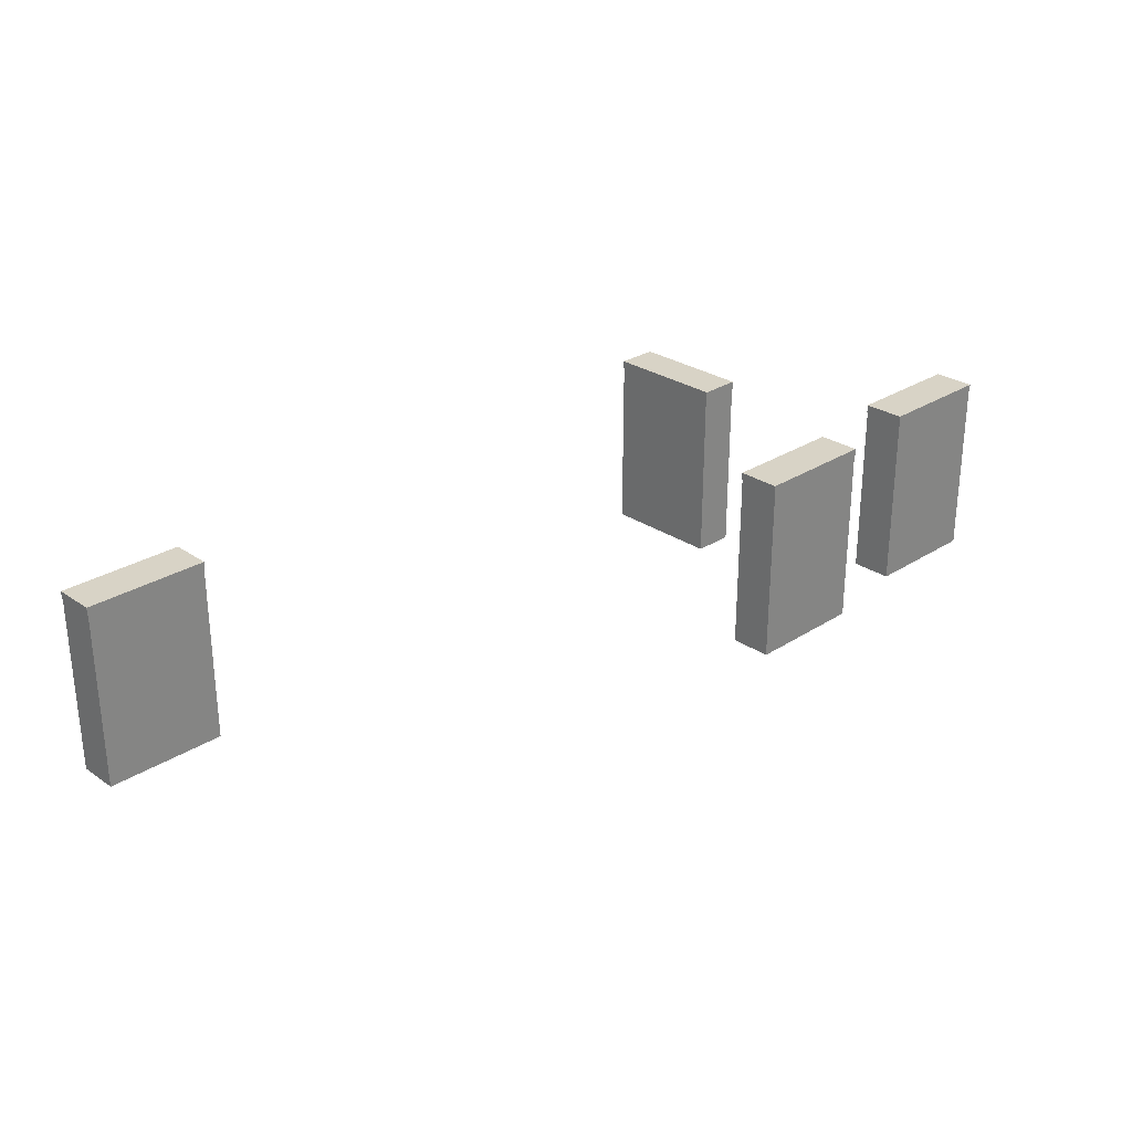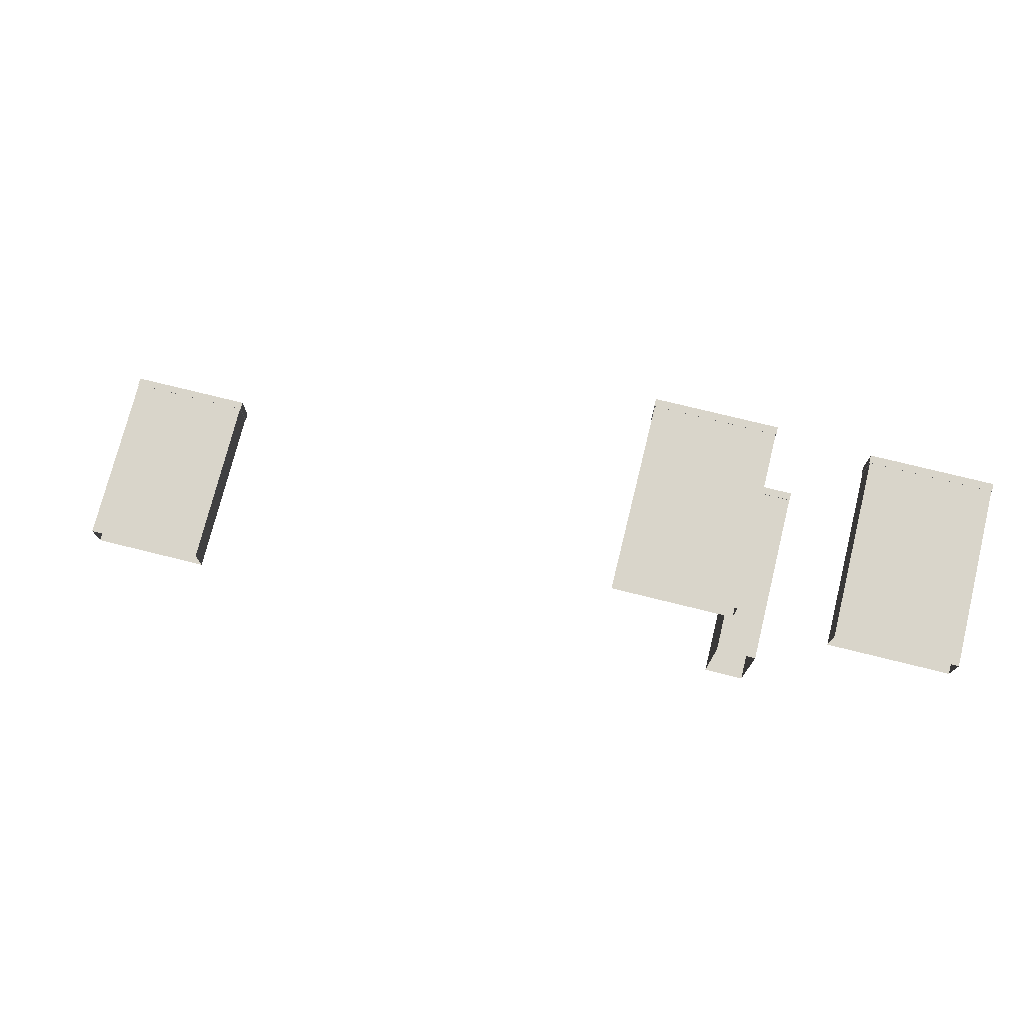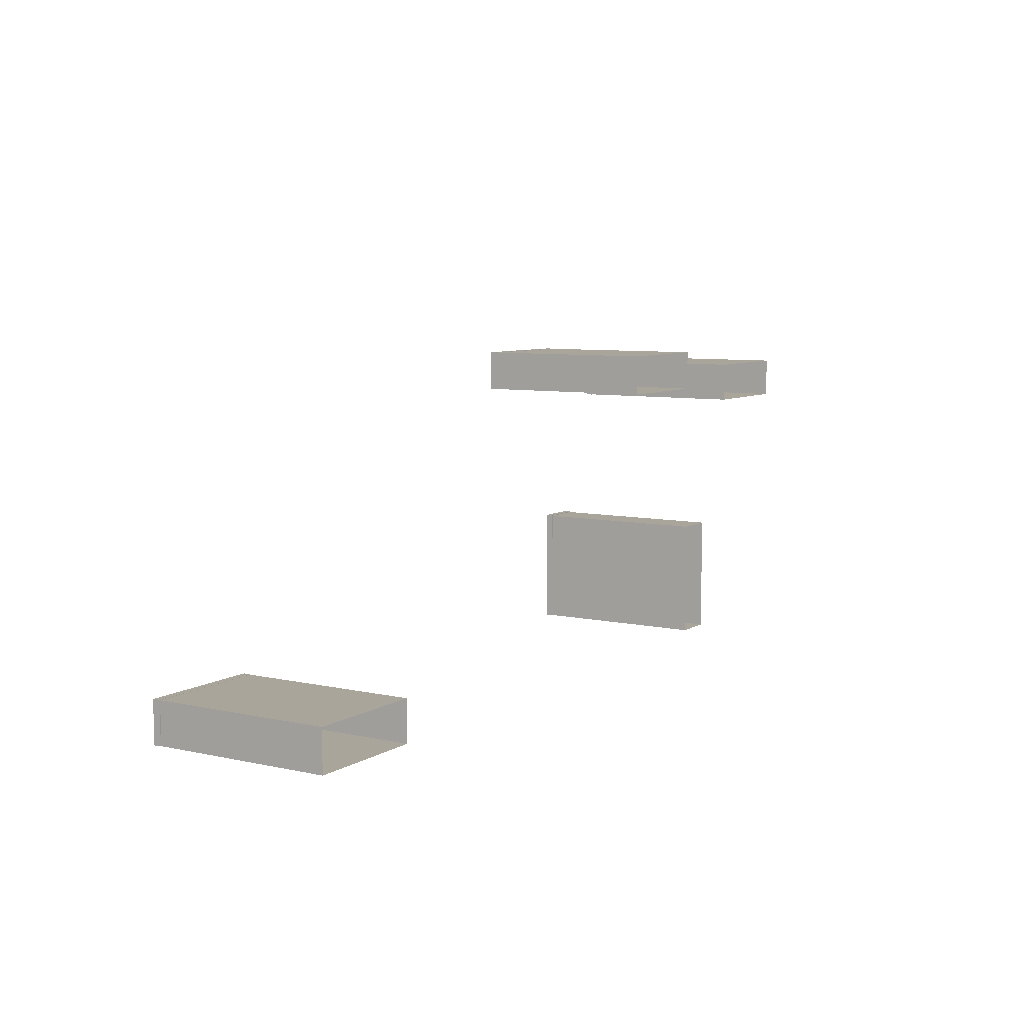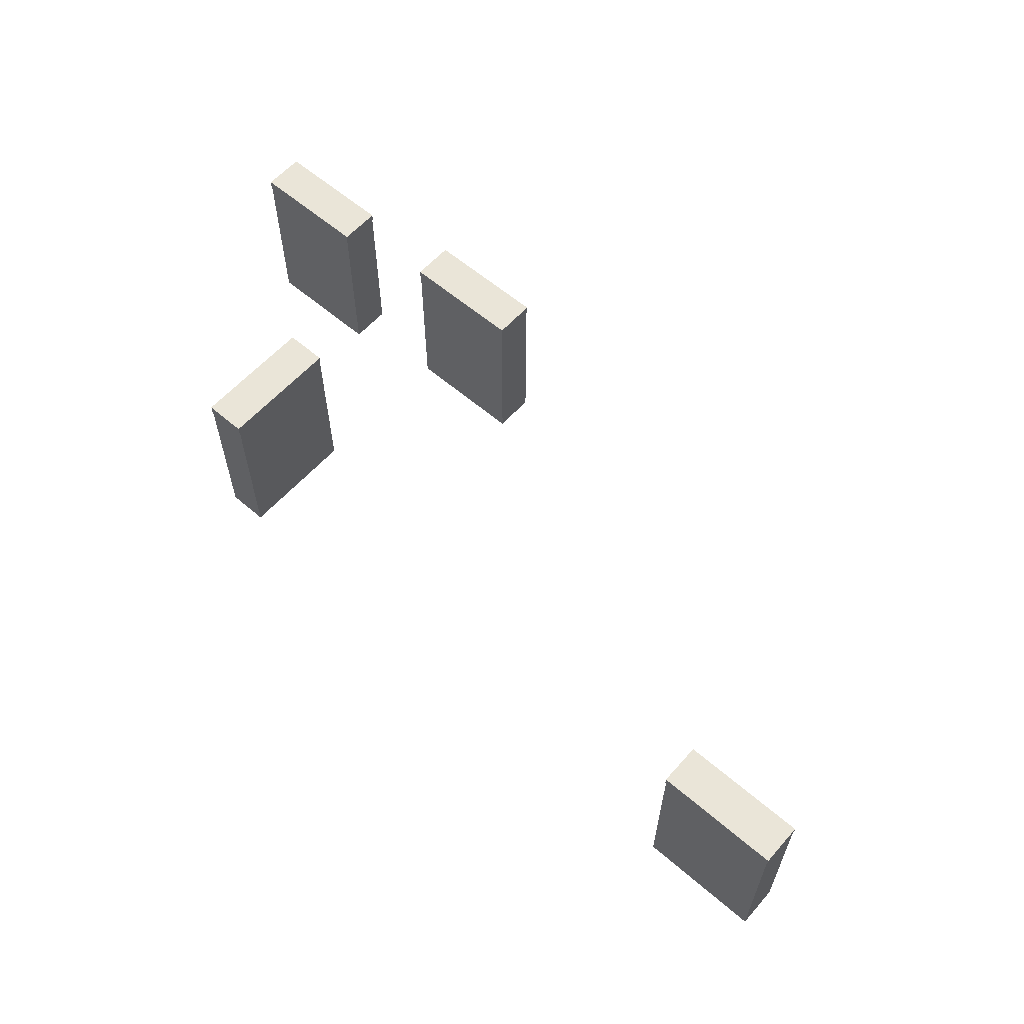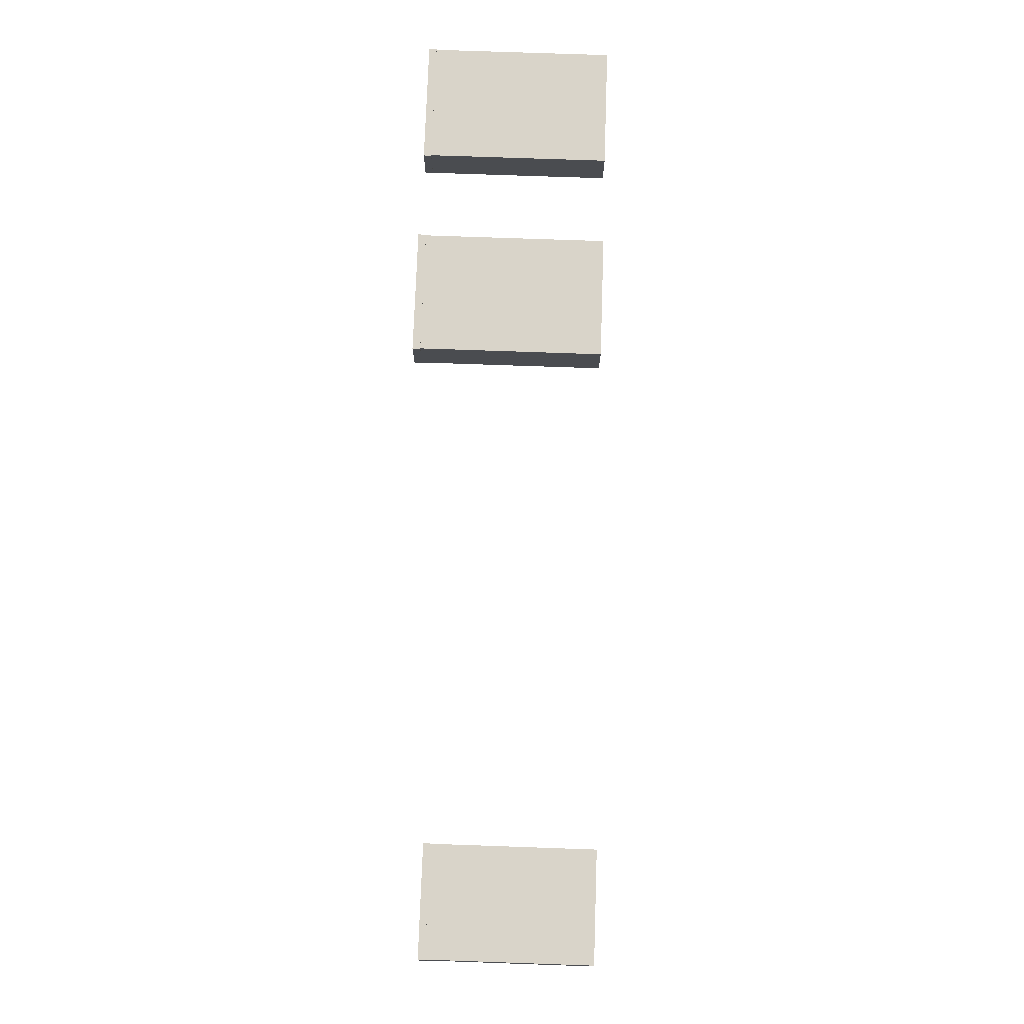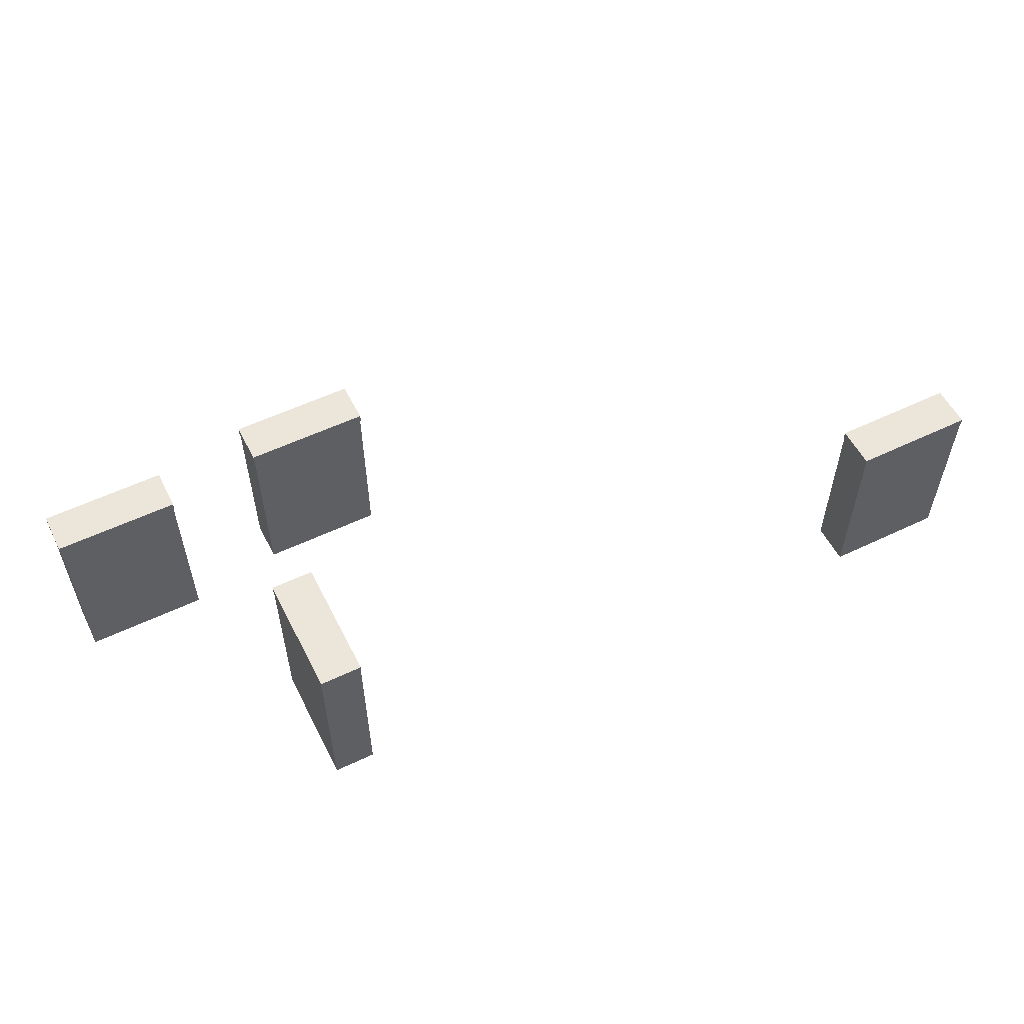
<metadata>
{"format":"obj","ext":"obj","renderer":"f3d","projection":"perspective","resolution":1024,"background":"white","views":[{"elev":27.9,"azim":-44.2,"up":"+Y"},{"elev":74.7,"azim":13.9,"up":"+Z"},{"elev":7.5,"azim":-58.0,"up":"+Z"},{"elev":59.6,"azim":-138.6,"up":"+Y"},{"elev":74.9,"azim":-88.0,"up":"+Z"},{"elev":55.5,"azim":153.3,"up":"+Y"}]}
</metadata>
<code>
g Building_5
v -397.3 20.96 -19.7
v -280 28.28 -19.7
v -280 20.96 -19.7
v -397.3 28.28 -19.7
v -397.3 28.28 -19.7
v -280 28.28 -59.66
v -280 28.28 -19.7
v -397.3 28.28 -59.66
v -397.3 28.28 -59.66
v -280 20.96 -59.66
v -280 28.28 -59.66
v -397.3 20.96 -59.66
v -397.3 20.96 -59.66
v -280 20.96 -19.7
v -280 20.96 -59.66
v -397.3 20.96 -19.7
v -280 20.96 -19.7
v -280 28.28 -59.66
v -280 20.96 -59.66
v -280 28.28 -19.7
v -397.3 20.96 -59.66
v -397.3 28.28 -19.7
v -397.3 20.96 -19.7
v -397.3 28.28 -59.66
v -396.7 -150.6 -19.91
v -280.7 20.96 -19.91
v -280.7 -150.6 -19.91
v -396.7 20.96 -19.91
v -396.7 20.96 -19.91
v -280.7 20.96 -59.45
v -280.7 20.96 -19.91
v -396.7 20.96 -59.45
v -396.7 20.96 -59.45
v -280.7 -150.6 -59.45
v -280.7 20.96 -59.45
v -396.7 -150.6 -59.45
v -280.7 -150.6 -19.91
v -280.7 20.96 -59.45
v -280.7 -150.6 -59.45
v -280.7 20.96 -19.91
v -396.7 -150.6 -59.45
v -396.7 20.96 -19.91
v -396.7 -150.6 -19.91
v -396.7 20.96 -59.45
v 160.3 39.34 250.7
v 277.5 46.66 250.7
v 277.5 39.34 250.7
v 160.3 46.66 250.7
v 160.3 46.66 250.7
v 277.5 46.66 210.7
v 277.5 46.66 250.7
v 160.3 46.66 210.7
v 160.3 46.66 210.7
v 277.5 39.34 210.7
v 277.5 46.66 210.7
v 160.3 39.34 210.7
v 160.3 39.34 210.7
v 277.5 39.34 250.7
v 277.5 39.34 210.7
v 160.3 39.34 250.7
v 277.5 39.34 250.7
v 277.5 46.66 210.7
v 277.5 39.34 210.7
v 277.5 46.66 250.7
v 160.3 39.34 210.7
v 160.3 46.66 250.7
v 160.3 39.34 250.7
v 160.3 46.66 210.7
v 160.9 -132.2 250.5
v 276.9 39.34 250.5
v 276.9 -132.2 250.5
v 160.9 39.34 250.5
v 160.9 39.34 250.5
v 276.9 39.34 210.9
v 276.9 39.34 250.5
v 160.9 39.34 210.9
v 160.9 39.34 210.9
v 276.9 -132.2 210.9
v 276.9 39.34 210.9
v 160.9 -132.2 210.9
v 276.9 -132.2 250.5
v 276.9 39.34 210.9
v 276.9 -132.2 210.9
v 276.9 39.34 250.5
v 160.9 -132.2 210.9
v 160.9 39.34 250.5
v 160.9 -132.2 250.5
v 160.9 39.34 210.9
v 369.7 39.34 233.1
v 487 46.66 233.1
v 487 39.34 233.1
v 369.7 46.66 233.1
v 369.7 46.66 233.1
v 487 46.66 193.2
v 487 46.66 233.1
v 369.7 46.66 193.2
v 369.7 46.66 193.2
v 487 39.34 193.2
v 487 46.66 193.2
v 369.7 39.34 193.2
v 369.7 39.34 193.2
v 487 39.34 233.1
v 487 39.34 193.2
v 369.7 39.34 233.1
v 487 39.34 233.1
v 487 46.66 193.2
v 487 39.34 193.2
v 487 46.66 233.1
v 369.7 39.34 193.2
v 369.7 46.66 233.1
v 369.7 39.34 233.1
v 369.7 46.66 193.2
v 370.3 -132.2 232.9
v 486.3 39.34 232.9
v 486.3 -132.2 232.9
v 370.3 39.34 232.9
v 370.3 39.34 232.9
v 486.3 39.34 193.4
v 486.3 39.34 232.9
v 370.3 39.34 193.4
v 370.3 39.34 193.4
v 486.3 -132.2 193.4
v 486.3 39.34 193.4
v 370.3 -132.2 193.4
v 486.3 -132.2 232.9
v 486.3 39.34 193.4
v 486.3 -132.2 193.4
v 486.3 39.34 232.9
v 370.3 -132.2 193.4
v 370.3 39.34 232.9
v 370.3 -132.2 232.9
v 370.3 39.34 193.4
v 318.9 39.34 59.16
v 318.9 46.66 -58.1
v 318.9 39.34 -58.1
v 318.9 46.66 59.16
v 318.9 46.66 59.16
v 278.9 46.66 -58.1
v 318.9 46.66 -58.1
v 278.9 46.66 59.16
v 278.9 46.66 59.16
v 278.9 39.34 -58.1
v 278.9 46.66 -58.1
v 278.9 39.34 59.16
v 278.9 39.34 59.16
v 318.9 39.34 -58.1
v 278.9 39.34 -58.1
v 318.9 39.34 59.16
v 318.9 39.34 -58.1
v 278.9 46.66 -58.1
v 278.9 39.34 -58.1
v 318.9 46.66 -58.1
v 278.9 39.34 59.16
v 318.9 46.66 59.16
v 318.9 39.34 59.16
v 278.9 46.66 59.16
v 318.7 -132.2 58.53
v 318.7 39.34 -57.48
v 318.7 -132.2 -57.48
v 318.7 39.34 58.53
v 318.7 39.34 58.53
v 279.1 39.34 -57.48
v 318.7 39.34 -57.48
v 279.1 39.34 58.53
v 279.1 39.34 58.53
v 279.1 -132.2 -57.48
v 279.1 39.34 -57.48
v 279.1 -132.2 58.53
v 318.7 -132.2 -57.48
v 279.1 39.34 -57.48
v 279.1 -132.2 -57.48
v 318.7 39.34 -57.48
v 279.1 -132.2 58.53
v 318.7 39.34 58.53
v 318.7 -132.2 58.53
v 279.1 39.34 58.53
g Building_5_0
f -174 -175 -176
f -175 -173 -176
f -170 -171 -172
f -171 -169 -172
f -166 -167 -168
f -167 -165 -168
f -162 -163 -164
f -163 -161 -164
f -158 -159 -160
f -159 -157 -160
f -154 -155 -156
f -155 -153 -156
f -150 -151 -152
f -151 -149 -152
f -146 -147 -148
f -147 -145 -148
f -142 -143 -144
f -143 -141 -144
f -138 -139 -140
f -139 -137 -140
f -134 -135 -136
f -135 -133 -136
f -130 -131 -132
f -131 -129 -132
f -126 -127 -128
f -127 -125 -128
f -122 -123 -124
f -123 -121 -124
f -118 -119 -120
f -119 -117 -120
f -114 -115 -116
f -115 -113 -116
f -110 -111 -112
f -111 -109 -112
f -106 -107 -108
f -107 -105 -108
f -102 -103 -104
f -103 -101 -104
f -98 -99 -100
f -99 -97 -100
f -94 -95 -96
f -95 -93 -96
f -90 -91 -92
f -91 -89 -92
f -86 -87 -88
f -87 -85 -88
f -82 -83 -84
f -83 -81 -84
f -78 -79 -80
f -79 -77 -80
f -74 -75 -76
f -75 -73 -76
f -70 -71 -72
f -71 -69 -72
f -66 -67 -68
f -67 -65 -68
f -62 -63 -64
f -63 -61 -64
f -58 -59 -60
f -59 -57 -60
f -54 -55 -56
f -55 -53 -56
f -50 -51 -52
f -51 -49 -52
f -46 -47 -48
f -47 -45 -48
f -42 -43 -44
f -43 -41 -44
f -38 -39 -40
f -39 -37 -40
f -34 -35 -36
f -35 -33 -36
f -30 -31 -32
f -31 -29 -32
f -26 -27 -28
f -27 -25 -28
f -22 -23 -24
f -23 -21 -24
f -18 -19 -20
f -19 -17 -20
f -14 -15 -16
f -15 -13 -16
f -10 -11 -12
f -11 -9 -12
f -6 -7 -8
f -7 -5 -8
f -2 -3 -4
f -3 -1 -4

</code>
